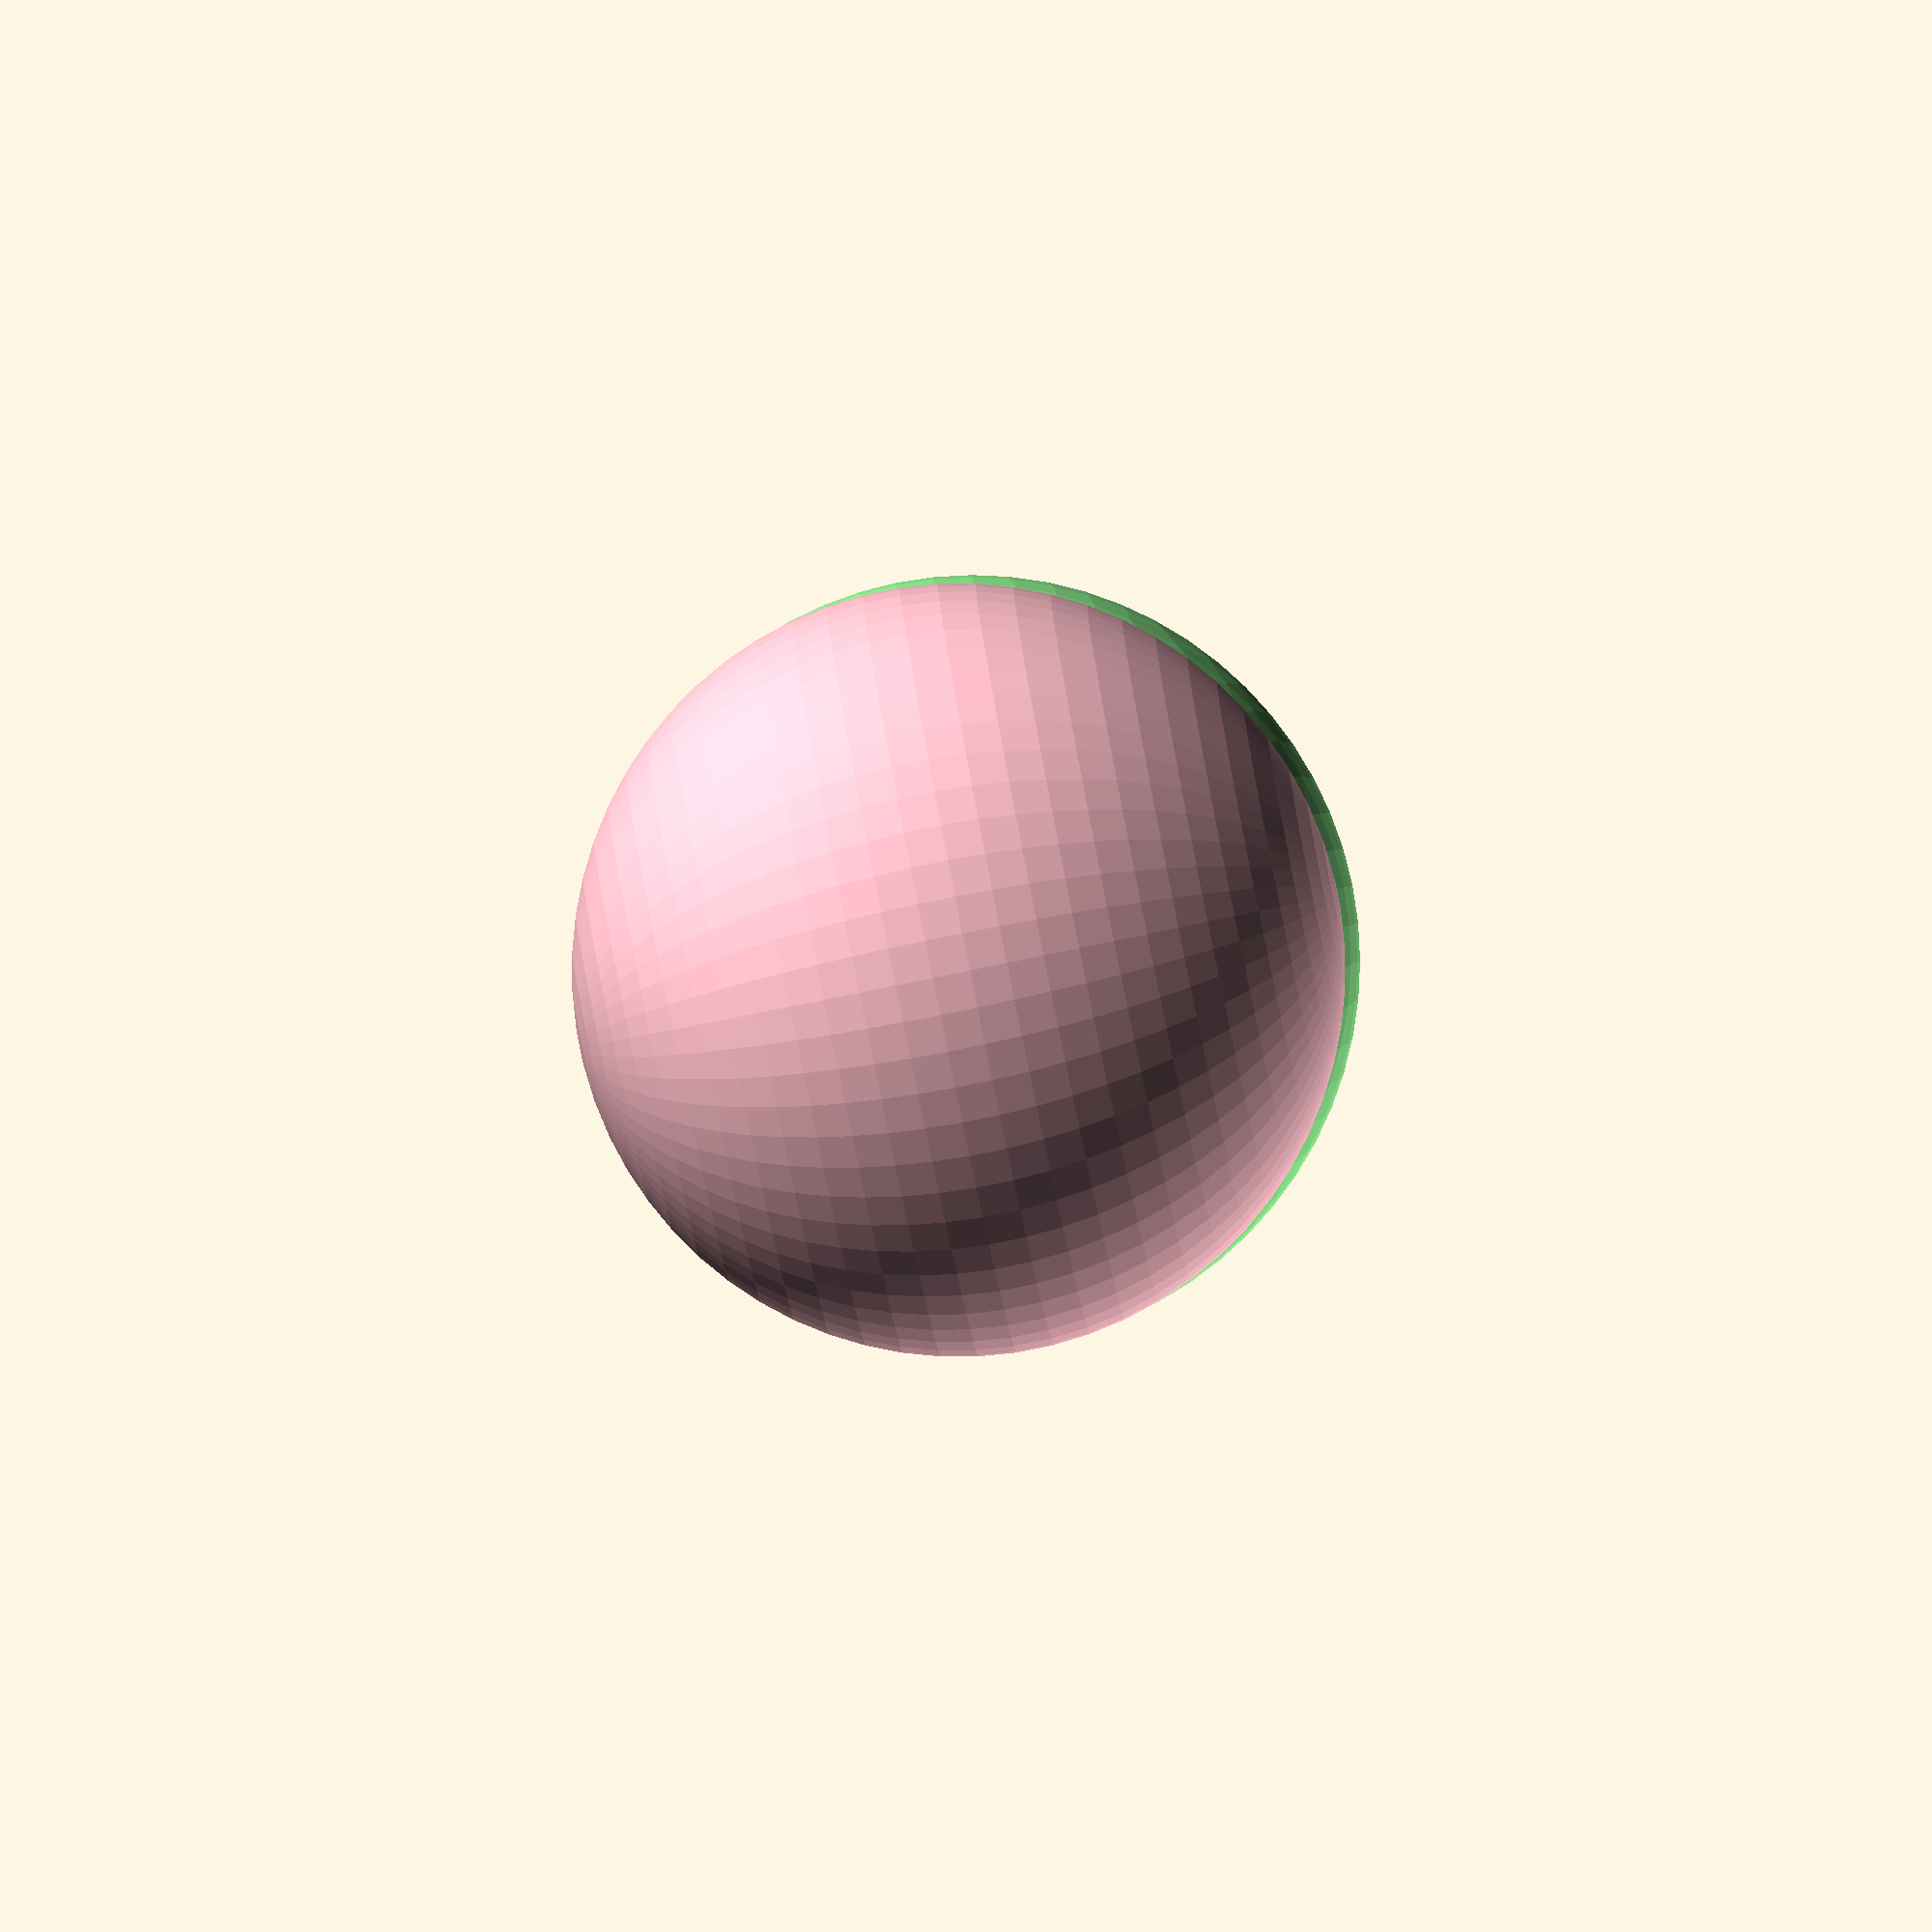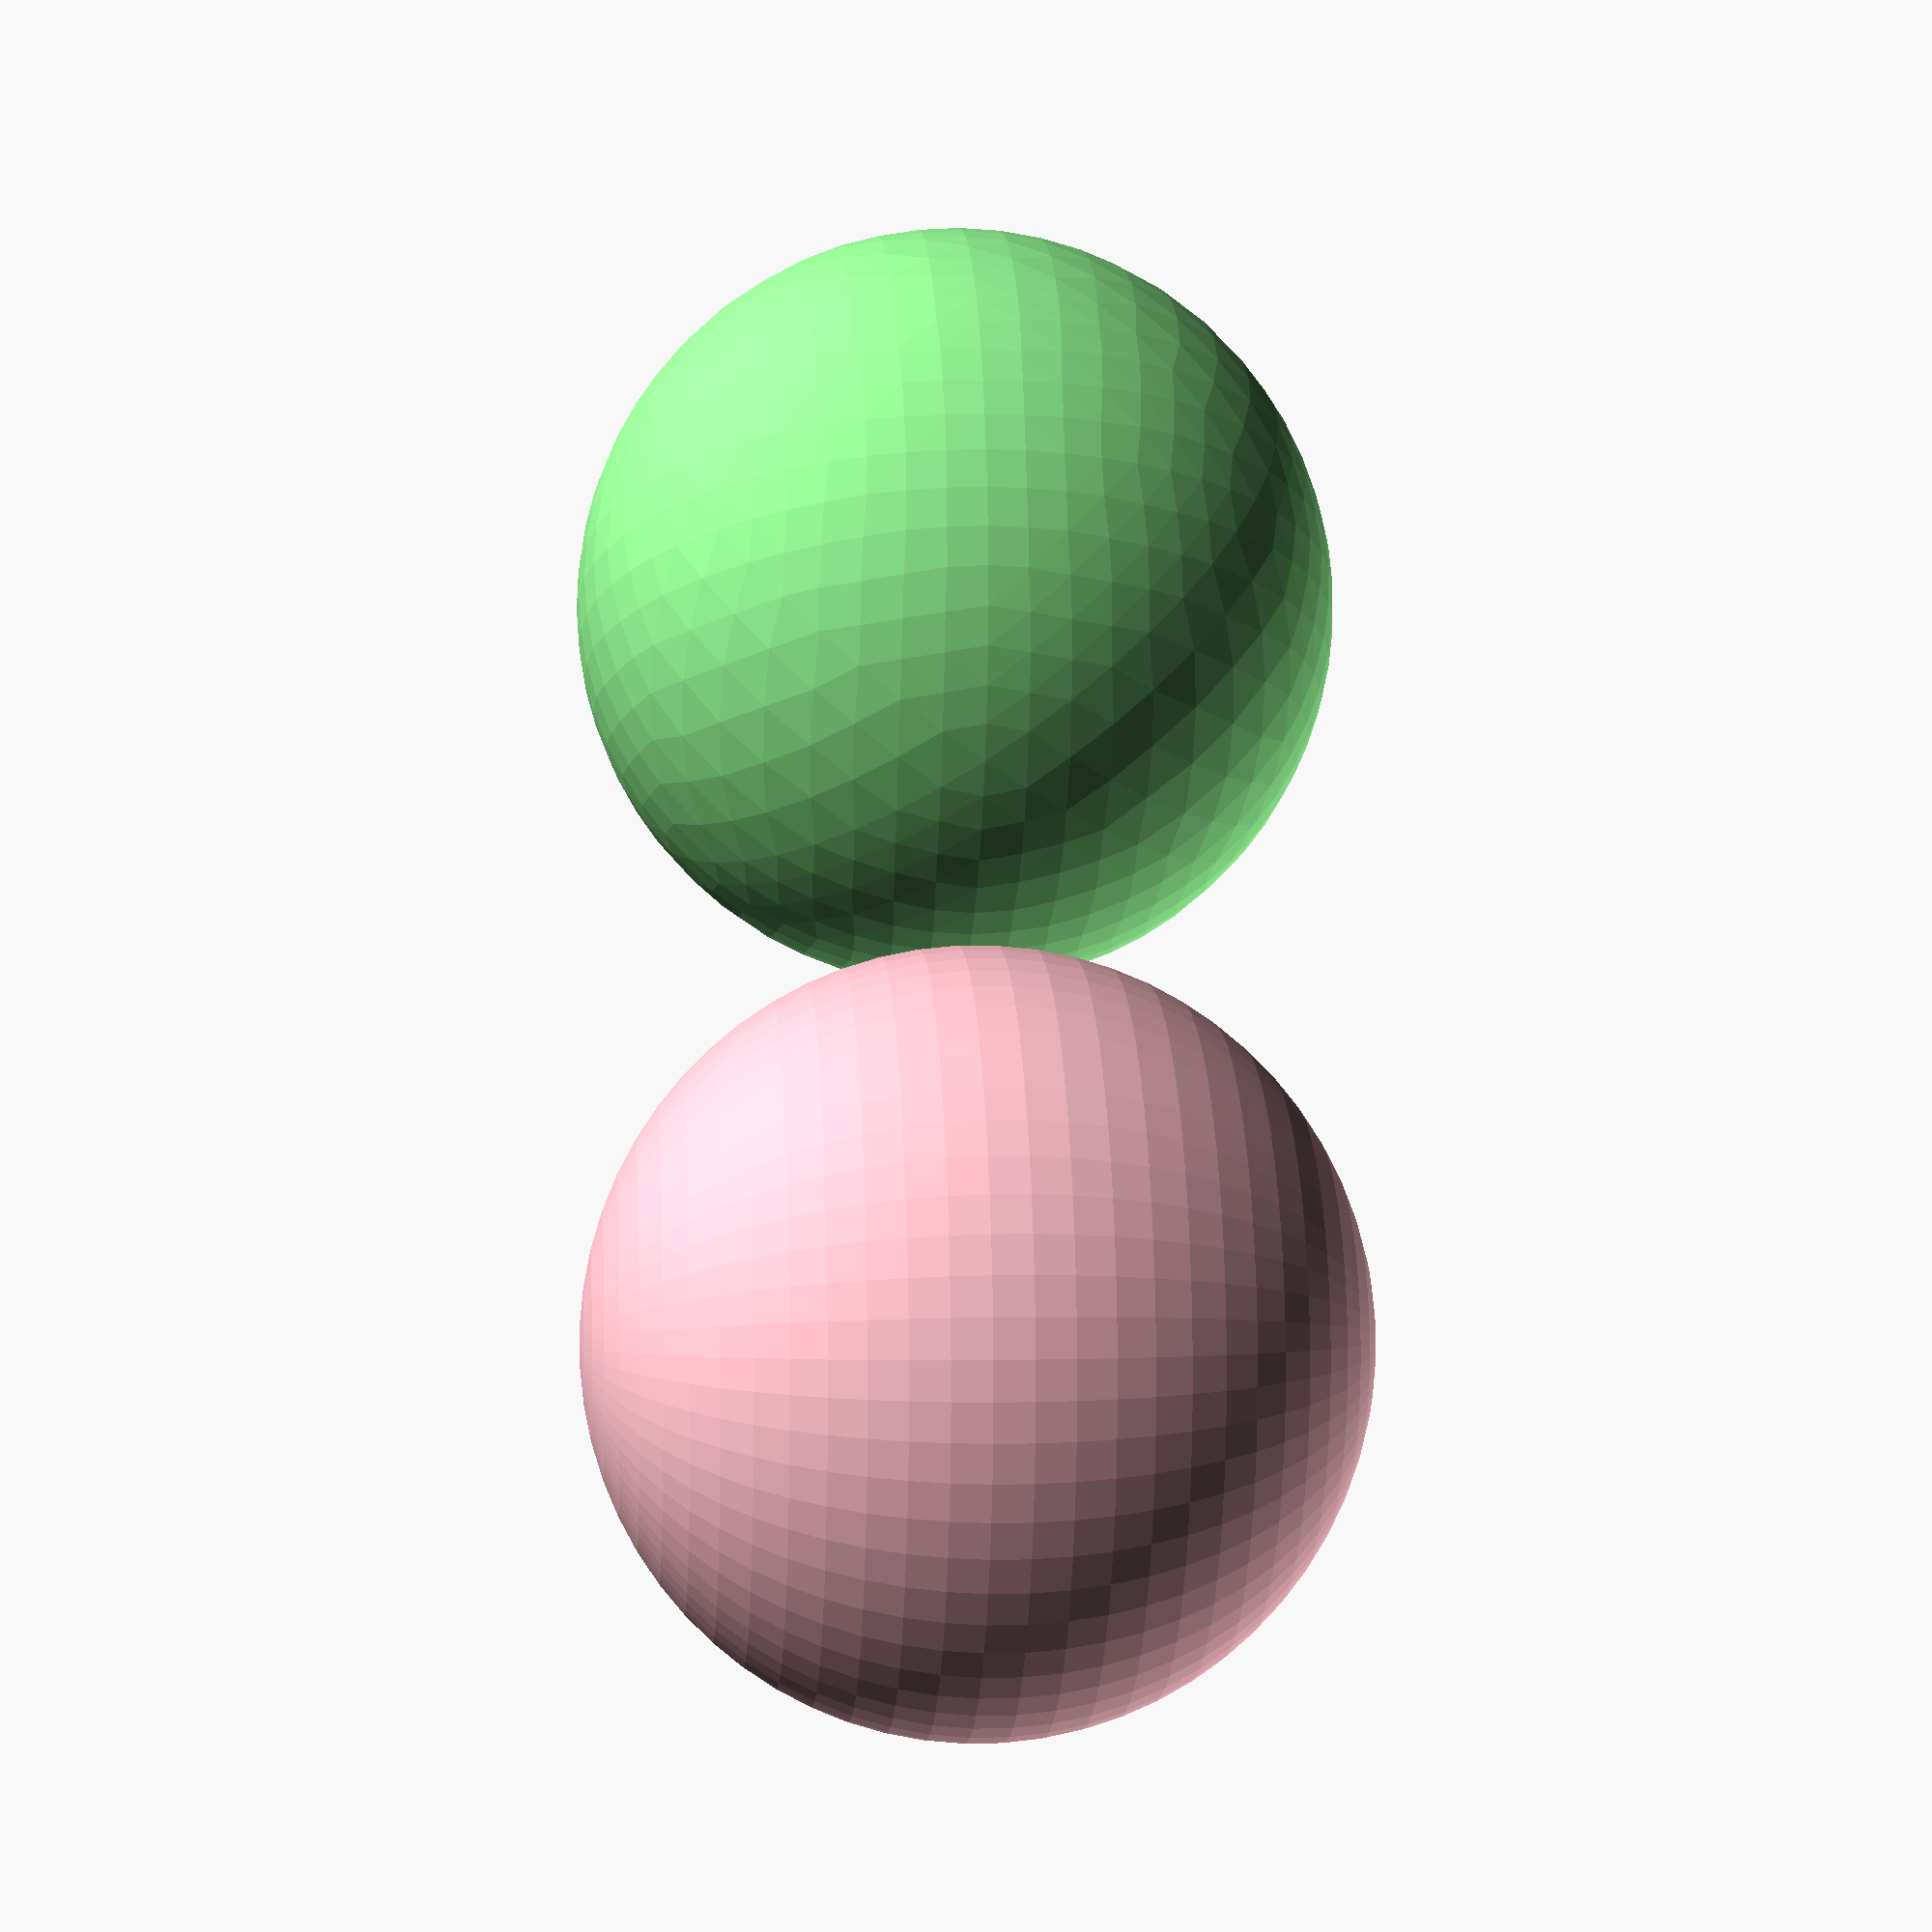
<openscad>
//=== octsphere.scad ===
/**
 * @file octsphere.scad
 * @brief Geodesic sphere or hemisphere based on an octahedron with equatorial polygonal symmetry.
 *
 * This OpenSCAD module/function generates a geodesic sphere or hemisphere with flat equators 
 * aligned with the XY, YZ, and XZ planes. It uses an octahedron base to maintain regular polygon
 * equators, unlike icosahedron-based geodesic domes which lack flat symmetry at the equator.
 *
 * ## Usage
 * Add this file to your `.scad` project and use one of the following methods:
 *
 * Modular rendering (similar to built-in `sphere()`):
 * ```scad
 * octsphere(r=radius);              // or:
 * octsphere(d=diameter);
 * ```
 *
 * Functional call (returns polyhedron data):
 * ```scad
 * mesh = octsphere(r=radius);
 * polyhedron(points = mesh[0], faces = mesh[1]);
 * ```
 *
 * Optional parameters:
 * - `r` / `d`  : radius or diameter (default = 1)
 * - `hemisphere` : true to generate a hemisphere (default = false)
 *
 * The `$fn`, `$fa`, and `$fs` special variables control polygon resolution. The number of equator sides
 * will snap to the nearest of the form 4×2ⁿ (e.g., 4, 8, 16, 32, 64, 128).
 *
 * ## Background
 * Octahedron-based geodesic spheres offer equators that lie in all three principal planes, which can 
 * better interface with other regular polygon geometry. This structure enables easier alignment with 
 * cylinders, prisms, and other modular shapes in parametric designs.
 *
 * For more hemisphere flexibility, see: [Geodesic Hemisphere](https://www.printables.com/model/129119)
 *
 * ## References and Acknowledgements
 * - Printables: https://www.printables.com/model/762498
 * - Thingiverse (octsphere): https://www.thingiverse.com/thing:6481347
 * - Geodesic Hemisphere: https://www.printables.com/model/129119
 * - Original Geodesic Sphere (by Jamie Kawabata): https://www.thingiverse.com/thing:1484333
 */

//=== Demo ===

$fn = 64;
translate([20, 0, 0]) color("pink") sphere(20); // normal sphere for comparison
translate([-20, 0, 0]) color("lightgreen") octsphere(20); // geodesic sphere

//=== Module: octahedral sphere or hemisphere ===

/**
 * @module octsphere
 * @brief Renders a geodesic octahedral sphere or hemisphere as a polyhedron.
 * @param r Radius of the sphere (default = -1; must be > 0 if used)
 * @param d Diameter of the sphere (default = -1; must be > 0 if used)
 * @param hemisphere If true, generates only the upper hemisphere
 */
module octsphere(r = -1, d = -1, hemisphere = false) {
  mesh = octsphere(r, d, hemisphere);
  polyhedron(points=mesh[0], faces=mesh[1]);
}

//=== Function: octahedral geodesic sphere or hemisphere ===

/**
 * @function octsphere
 * @brief Returns a [vertices, faces] array representing an octahedral geodesic polyhedron.
 * @param r Radius (preferred, optional)
 * @param d Diameter (alternative to r, optional)
 * @param hemisphere Generate only upper hemisphere if true
 * @return Array: [vertex list, face list]
 */
function octsphere(r = -1, d = -1, hemisphere = false) =
  let (
    rad = r > 0 ? r : d > 0 ? d / 2 : 1, // Default radius = 1
    fn = $fn,
    log2 = log(2.0),
    pn = (log(fn) - log(4)) / log2,
    dpn = [abs(4 * 2 ^ floor(pn) - fn), abs(4 * 2 ^ ceil(pn) - fn)],
    minidx = floor(argmin(dpn) / 2),
    levels = floor(pn) + (argmin(dpn) % 2),
    nlv = 4 * 2 ^ levels,
    octahedron = [
      [
        [0, 0, 1],
        [0, 1, 0],
        [0, -1, 0],
        [1, 0, 0],
        [-1, 0, 0],
        if (!hemisphere) [0, 0, -1],
      ],
      hemisphere ? [[0, 1, 3], [0, 3, 2], [0, 2, 4], [0, 4, 1]]
      : [
        [0, 1, 3],
        [0, 3, 2],
        [0, 2, 4],
        [0, 4, 1],
        [5, 3, 1],
        [5, 2, 3],
        [5, 4, 2],
        [5, 1, 4],
      ],
    ],
    subdivided = multi_subdiv_pf(octahedron, levels),
    vertices = hemisphere ? concat(
        subdivided[0], [
          for (n = [0:nlv]) let (t = n * 360 / nlv) [cos(t), sin(t), 0],
        ]
      )
    : subdivided[0],
    faces = hemisphere ? let (pstart = len(vertices) - nlv) concat(subdivided[1], [[for (n = [0:nlv - 1]) pstart + n]])
    : subdivided[1]
  ) [rad * vertices, faces];

//=== Support Functions ===

/**
 * @function argmin
 * @brief Return index of minimum value in a list.
 * @param v Array of values
 * @return Integer index of smallest value
 */
function argmin(v, k = 0, mem = [-1, ceil(1 / 0)]) =
  (k == len(v)) ? mem[0]
  : v[k] < mem[1] ? argmin(v, k + 1, [k, v[k]])
  : argmin(v, k + 1, mem);

/**
 * @function midpt
 * @brief Compute unit-length midpoint of two 3D points on a sphere.
 * @param p1 First 3D point
 * @param p2 Second 3D point
 * @return Midpoint vector normalized to length 1
 */
function midpt(p1, p2) =
  let (mid = 0.5 * (p1 + p2)) mid / norm(mid);

/**
 * @function subdivpf
 * @brief Subdivide each triangle face into 4 smaller triangles on a unit sphere.
 * @param pf Array of [points, faces]
 * @return Subdivided [points, faces]
 */
function subdivpf(pf) =
  let (p = pf[0], faces = pf[1]) [
      [
        // new points
        for (f = faces) let (p0 = p[f[0]], p1 = p[f[1]], p2 = p[f[2]]) each [p0, p1, p2, midpt(p0, p1), midpt(p1, p2), midpt(p0, p2)],
      ],
      [
        // new faces
        for (i = [0:len(faces) - 1]) let (base = 6 * i) each [
          [base, base + 3, base + 5],
          [base + 3, base + 1, base + 4],
          [base + 5, base + 4, base + 2],
          [base + 3, base + 4, base + 5],
        ],
      ],
  ];

/**
 * @function multi_subdiv_pf
 * @brief Recursively subdivide a polyhedron into finer faces.
 * @param pf Array of [points, faces]
 * @param levels Number of recursive subdivision levels
 * @return Refined [points, faces]
 */
function multi_subdiv_pf(pf, levels) =
  (levels == 0) ? pf
  : multi_subdiv_pf(subdivpf(pf), levels - 1);

</openscad>
<views>
elev=84.0 azim=95.5 roll=281.5 proj=o view=solid
elev=358.6 azim=69.7 roll=85.2 proj=p view=solid
</views>
